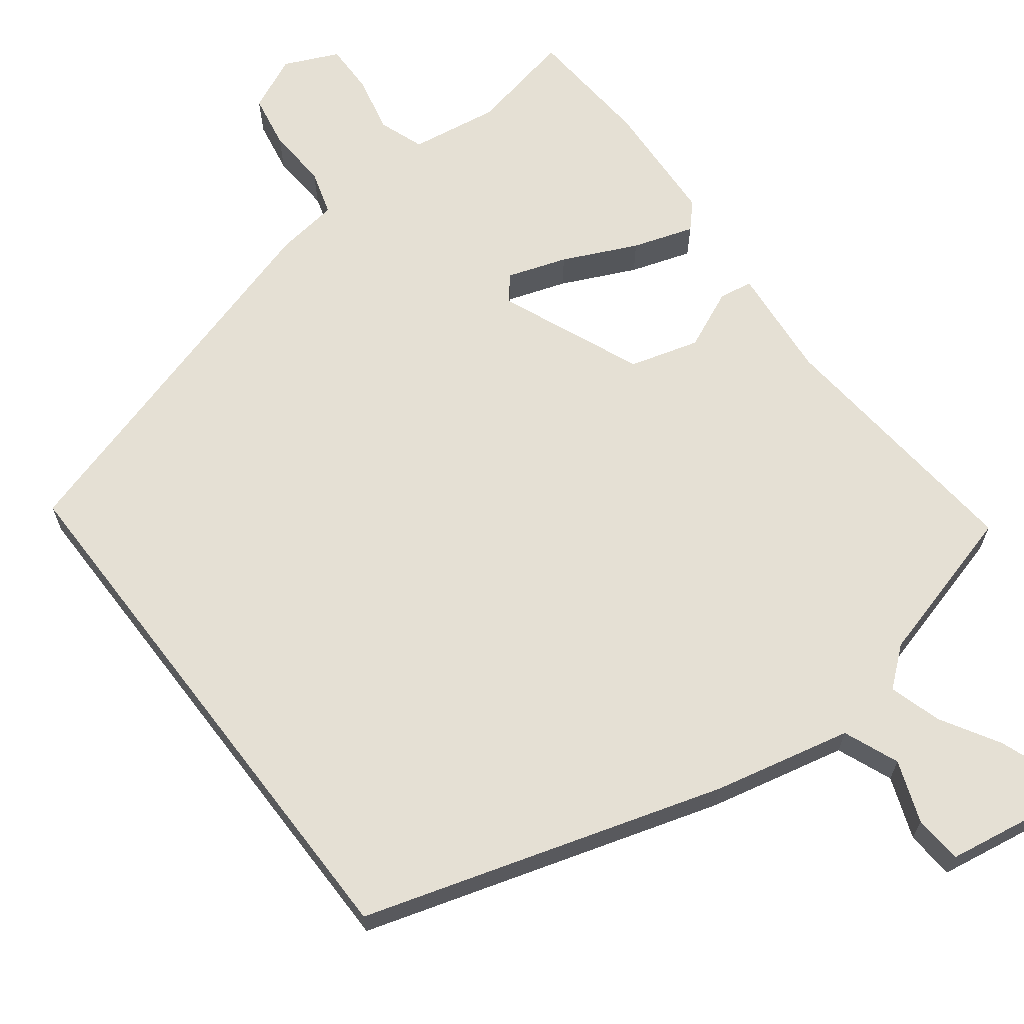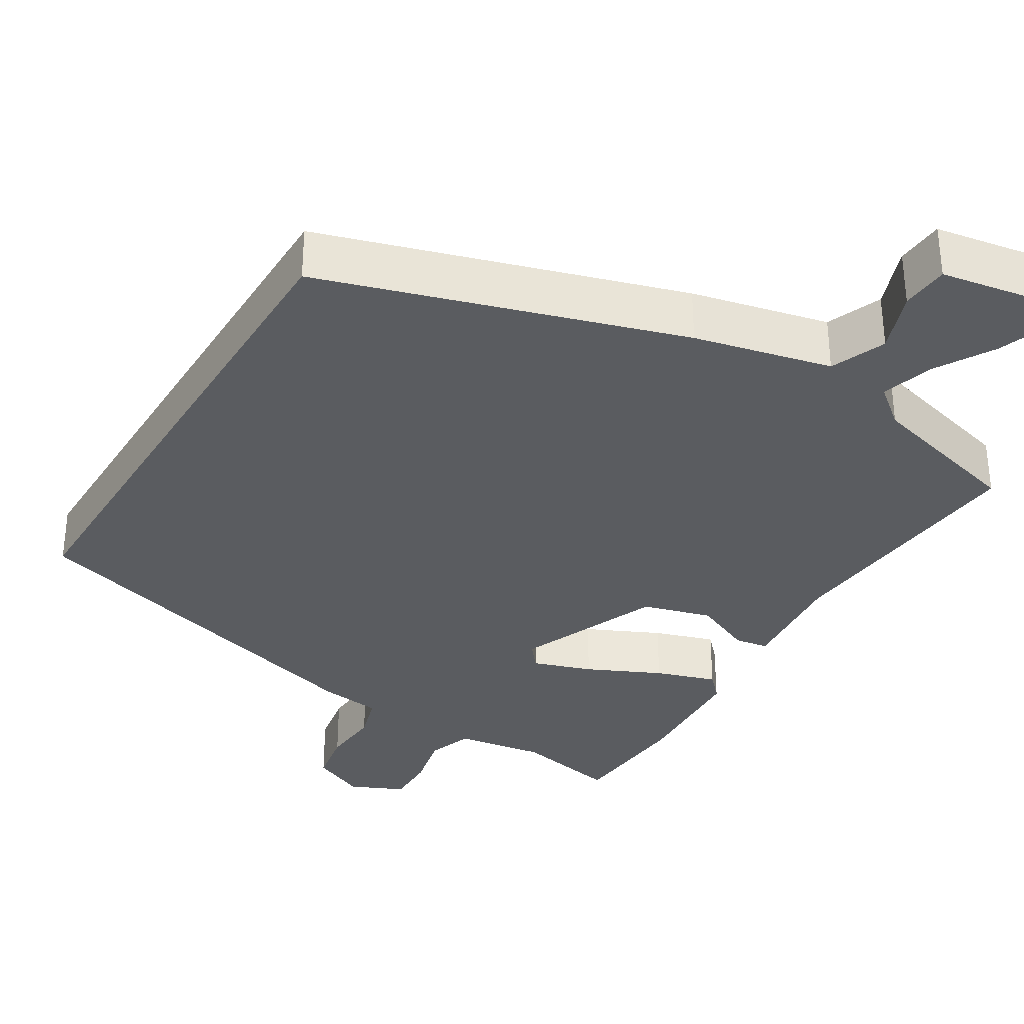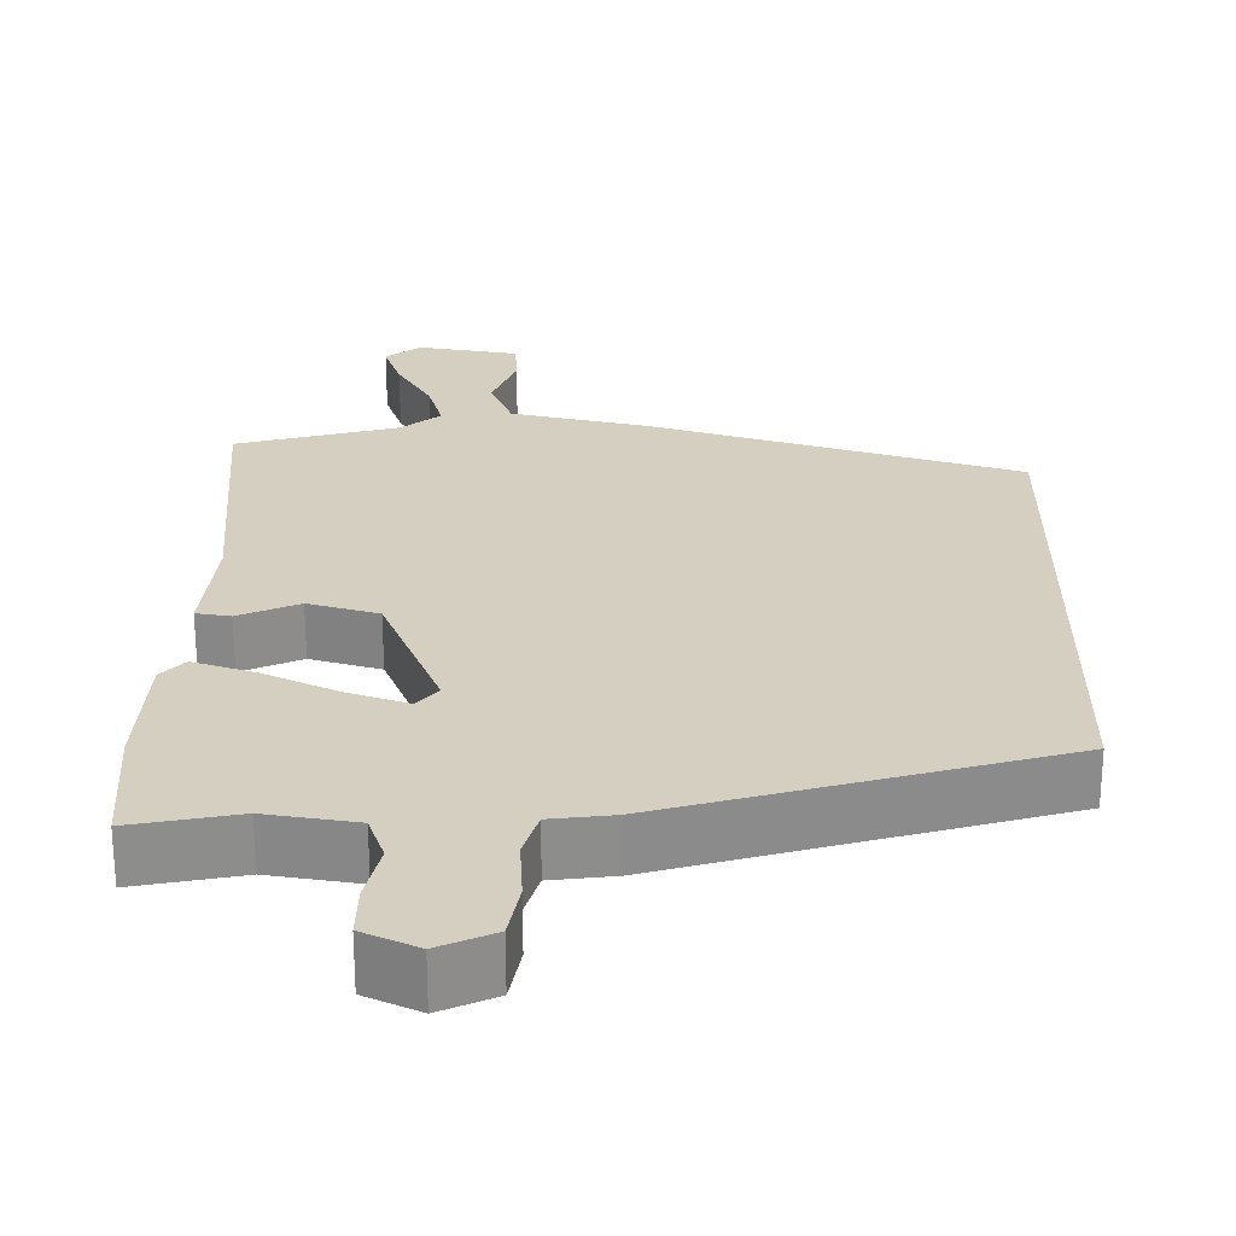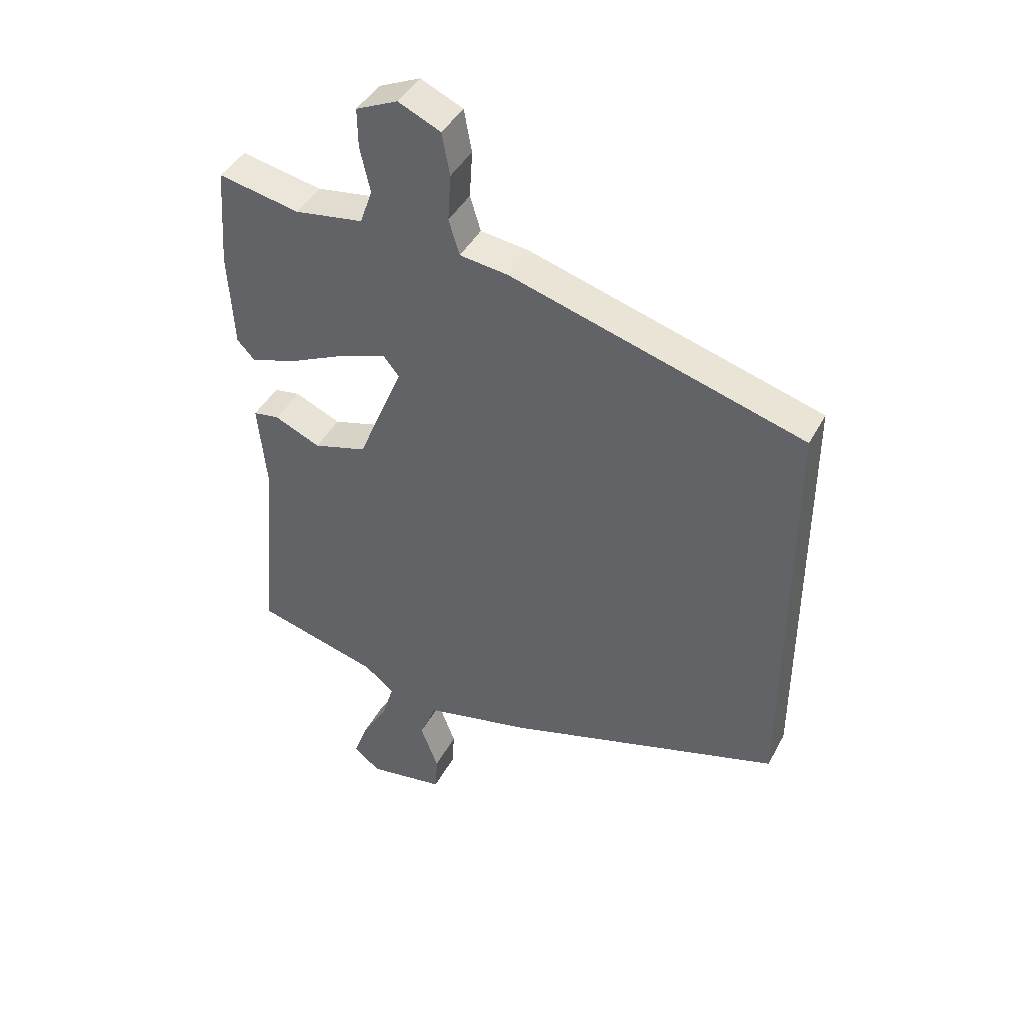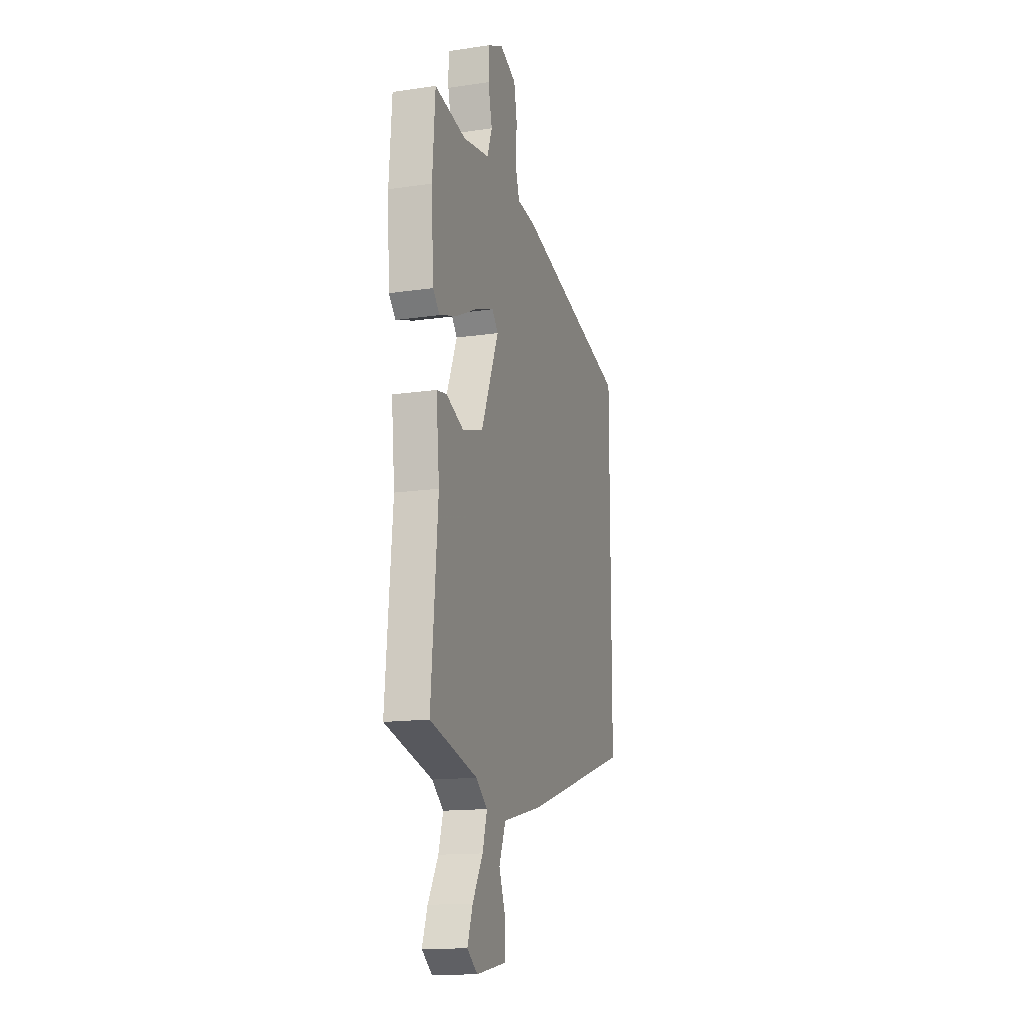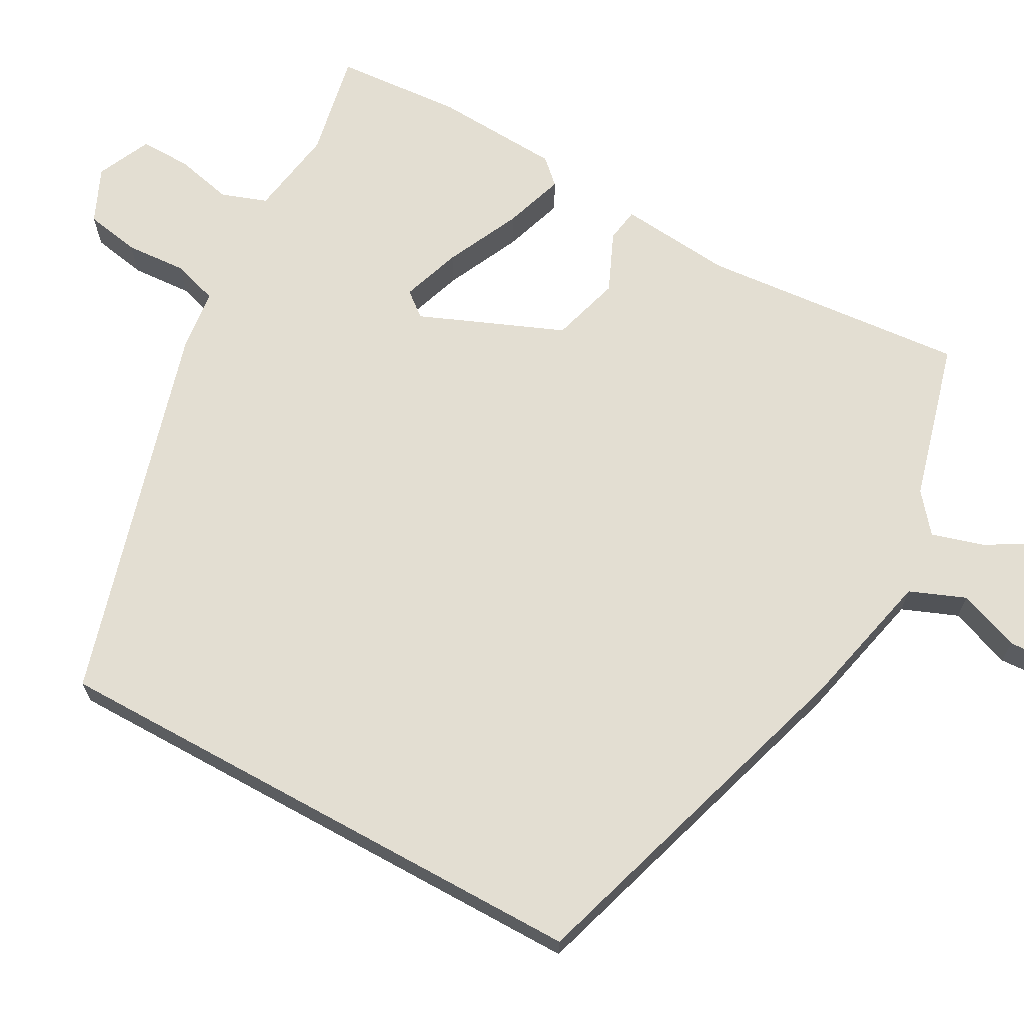
<metadata>
{"format":"obj","ext":"obj","renderer":"f3d","projection":"perspective","resolution":1024,"background":"white","views":[{"elev":65.8,"azim":142.5,"up":"+Y"},{"elev":-33.8,"azim":148.7,"up":"+Y"},{"elev":25.9,"azim":0.6,"up":"+Y"},{"elev":42.8,"azim":26.4,"up":"+Z"},{"elev":-14.6,"azim":-72.3,"up":"+Z"},{"elev":67.6,"azim":118.8,"up":"+Y"}]}
</metadata>
<code>
v -0.494 0.07 -0.402
v -0.464 0.07 -0.058
v -0.478 0.07 0.089
v -0.434 0.07 0.096
v -0.357 0.07 0.062
v -0.267 0.07 0.088
v -0.19 0.07 0.274
v -0.216 0.07 0.306
v -0.293 0.07 0.28
v -0.389 0.07 0.235
v -0.468 0.07 0.209
v -0.498 0.07 0.241
v -0.507 0.07 0.404
v -0.495 0.07 0.569
v -0.359 0.07 0.542
v -0.244 0.07 0.56
v -0.223 0.07 0.619
v -0.24 0.07 0.694
v -0.241 0.07 0.76
v -0.171 0.07 0.792
v -0.1 0.07 0.76
v -0.087 0.07 0.689
v -0.092 0.07 0.61
v -0.074 0.07 0.551
v 0.006 0.07 0.541
v 0.5 0.07 0.398
v 0.5 0.07 -0.322
v 0.032 0.07 -0.466
v -0.147 0.07 -0.507
v -0.176 0.07 -0.579
v -0.146 0.07 -0.659
v -0.15 0.07 -0.722
v -0.28 0.07 -0.744
v -0.325 0.07 -0.709
v -0.302 0.07 -0.644
v -0.257 0.07 -0.567
v -0.237 0.07 -0.499
v -0.287 0.07 -0.458
v -0.494 0 -0.402
v -0.464 0 -0.058
v -0.478 0 0.089
v -0.434 0 0.096
v -0.357 0 0.062
v -0.267 0 0.088
v -0.19 0 0.274
v -0.216 0 0.306
v -0.293 0 0.28
v -0.389 0 0.235
v -0.468 0 0.209
v -0.498 0 0.241
v -0.507 0 0.404
v -0.495 0 0.569
v -0.359 0 0.542
v -0.244 0 0.56
v -0.223 0 0.619
v -0.24 0 0.694
v -0.241 0 0.76
v -0.171 0 0.792
v -0.1 0 0.76
v -0.087 0 0.689
v -0.092 0 0.61
v -0.074 0 0.551
v 0.006 0 0.541
v 0.5 0 0.398
v 0.5 0 -0.322
v 0.032 0 -0.466
v -0.147 0 -0.507
v -0.176 0 -0.579
v -0.146 0 -0.659
v -0.15 0 -0.722
v -0.28 0 -0.744
v -0.325 0 -0.709
v -0.302 0 -0.644
v -0.257 0 -0.567
v -0.237 0 -0.499
v -0.287 0 -0.458
f 33 34 35 36
f 33 36 37
f 30 31 32 33
f 29 30 33 37
f 28 29 37 38
f 24 25 26 27
f 24 27 28 38
f 20 21 22 23
f 17 18 19 20
f 17 20 23 24
f 12 13 14 15
f 12 15 16
f 9 10 11 12
f 8 9 12 16
f 7 8 16 17
f 2 3 4 5
f 2 5 6
f 1 2 6
f 38 1 6
f 24 38 6 7
f 7 17 24
f 74 73 72 71
f 75 74 71
f 71 70 69 68
f 75 71 68 67
f 76 75 67 66
f 65 64 63 62
f 76 66 65 62
f 61 60 59 58
f 58 57 56 55
f 62 61 58 55
f 53 52 51 50
f 54 53 50
f 50 49 48 47
f 54 50 47 46
f 55 54 46 45
f 43 42 41 40
f 44 43 40
f 44 40 39
f 44 39 76
f 45 44 76 62
f 62 55 45
f 1 39 40 2
f 2 40 41 3
f 3 41 42 4
f 4 42 43 5
f 5 43 44 6
f 6 44 45 7
f 7 45 46 8
f 8 46 47 9
f 9 47 48 10
f 10 48 49 11
f 11 49 50 12
f 12 50 51 13
f 13 51 52 14
f 14 52 53 15
f 15 53 54 16
f 16 54 55 17
f 17 55 56 18
f 18 56 57 19
f 19 57 58 20
f 20 58 59 21
f 21 59 60 22
f 22 60 61 23
f 23 61 62 24
f 24 62 63 25
f 25 63 64 26
f 26 64 65 27
f 27 65 66 28
f 28 66 67 29
f 29 67 68 30
f 30 68 69 31
f 31 69 70 32
f 32 70 71 33
f 33 71 72 34
f 34 72 73 35
f 35 73 74 36
f 36 74 75 37
f 37 75 76 38
f 38 76 39 1

</code>
